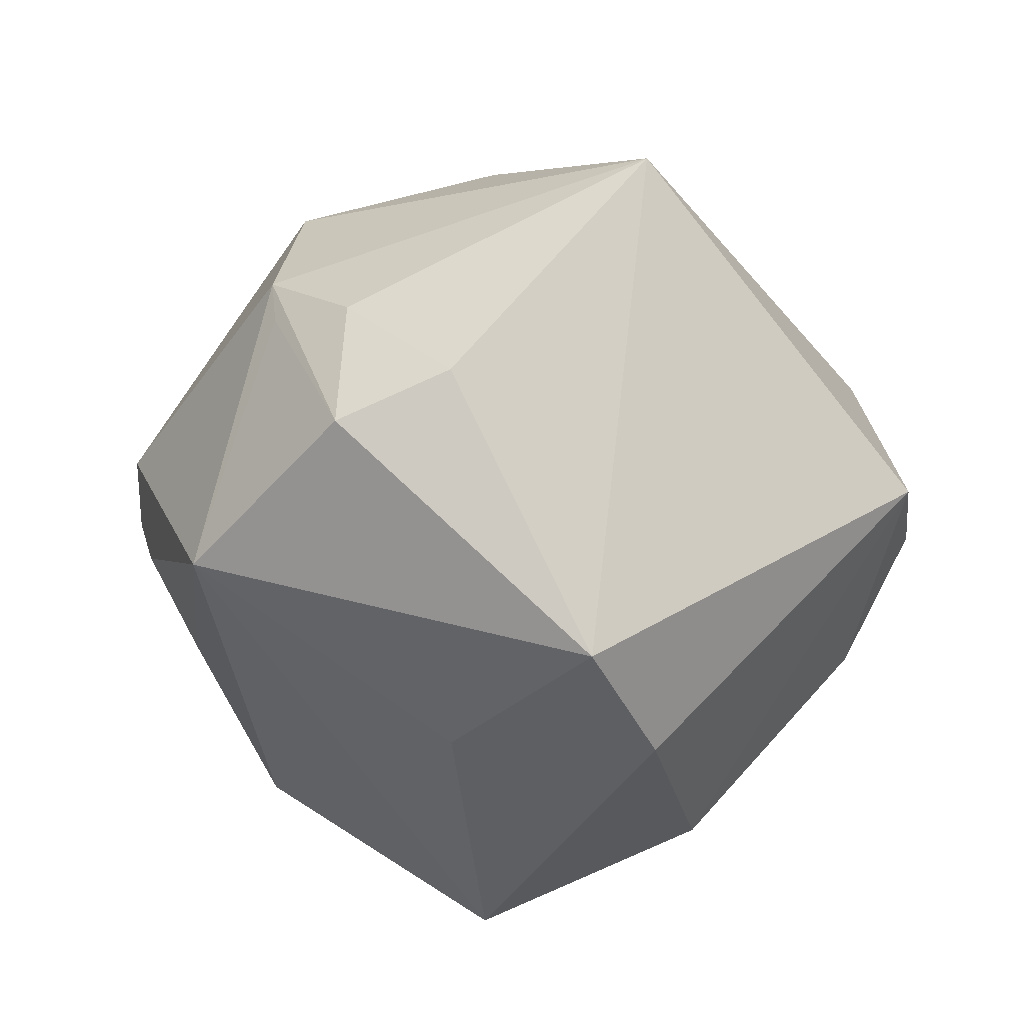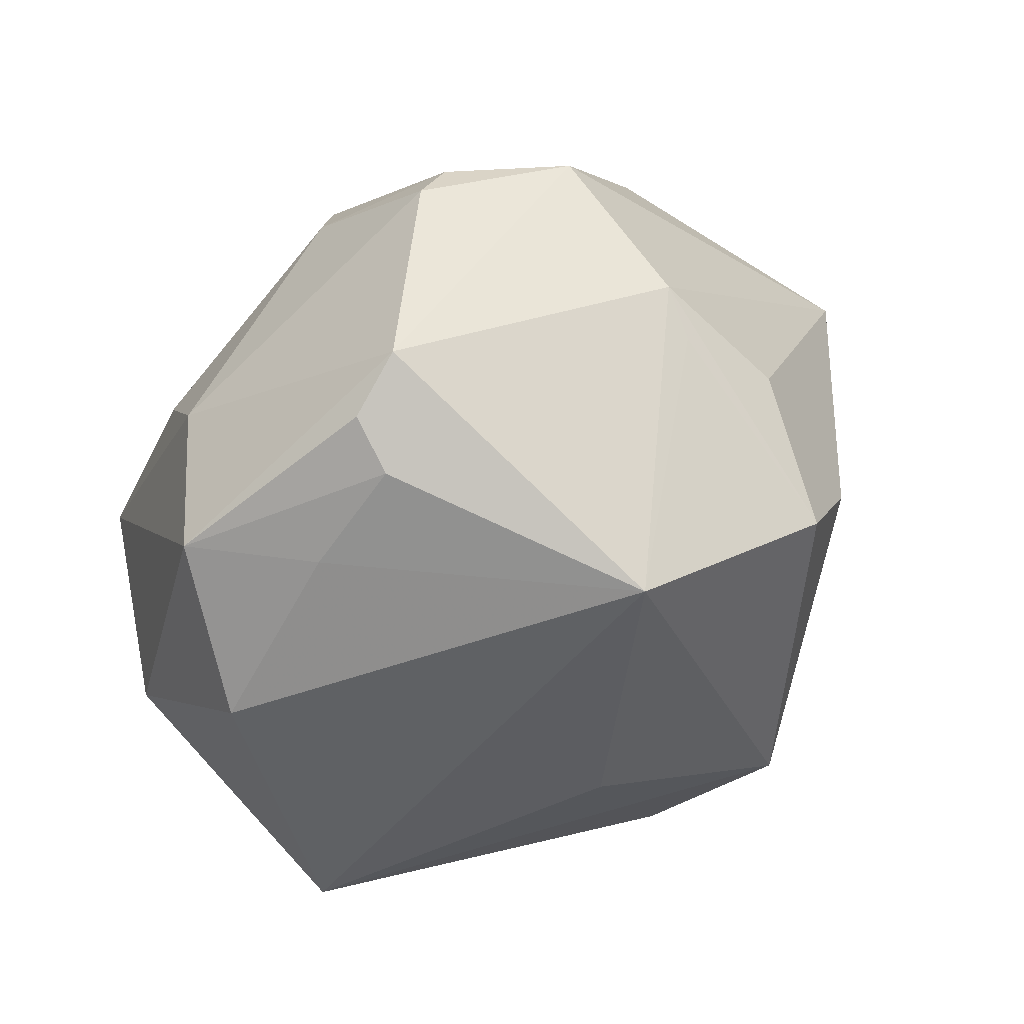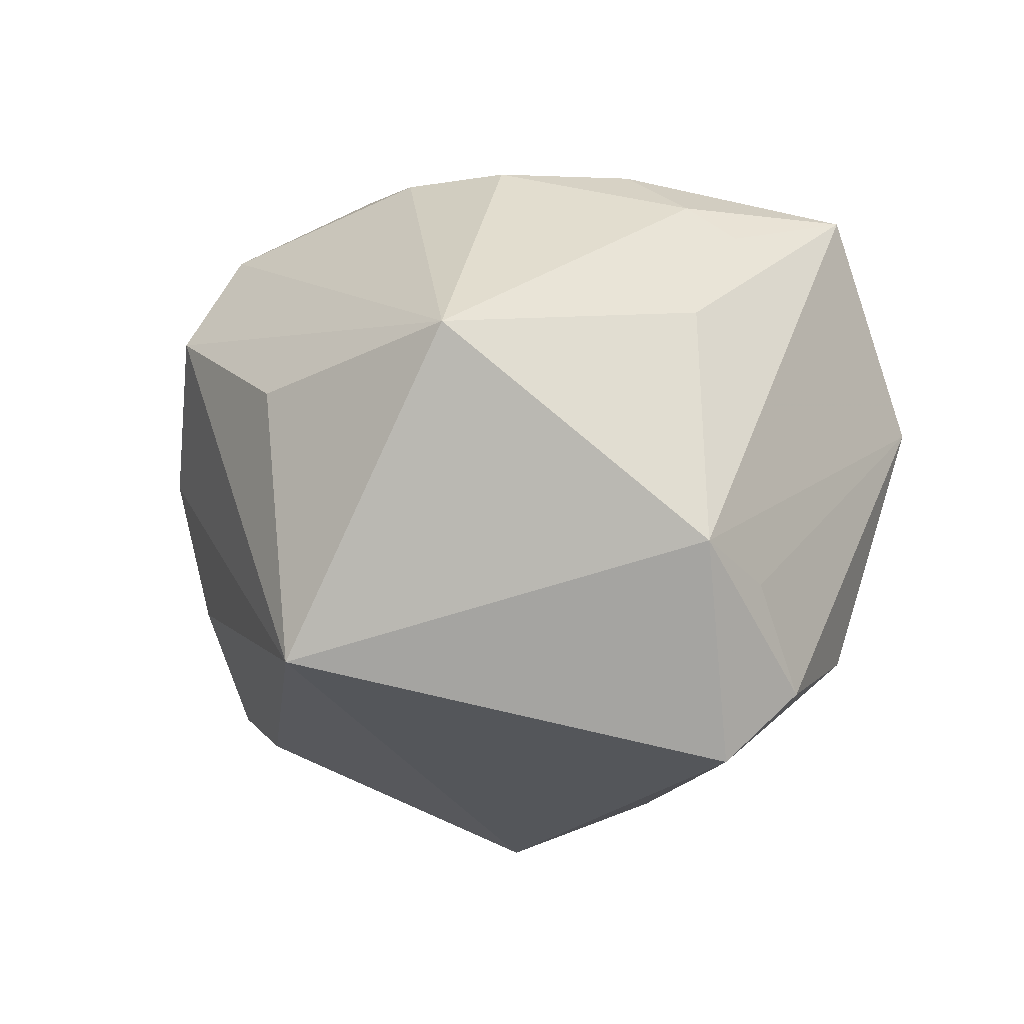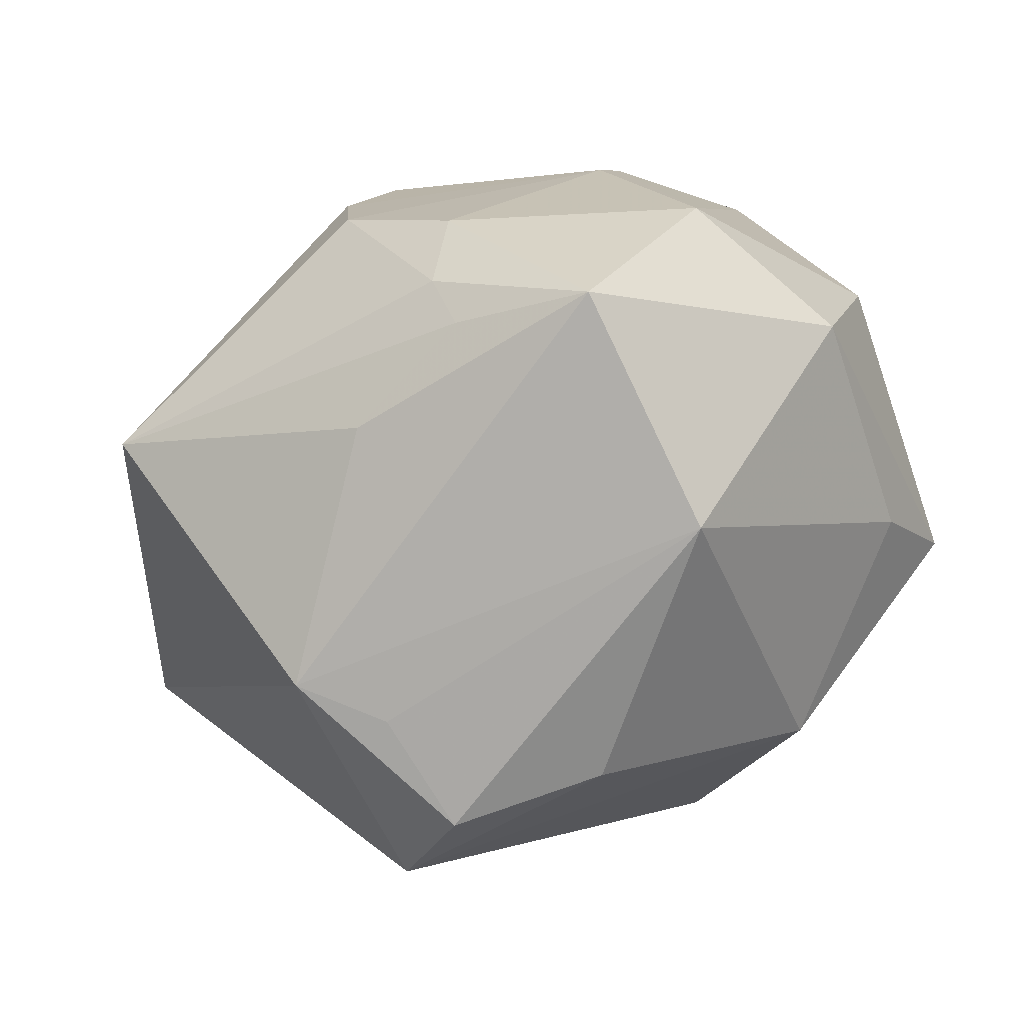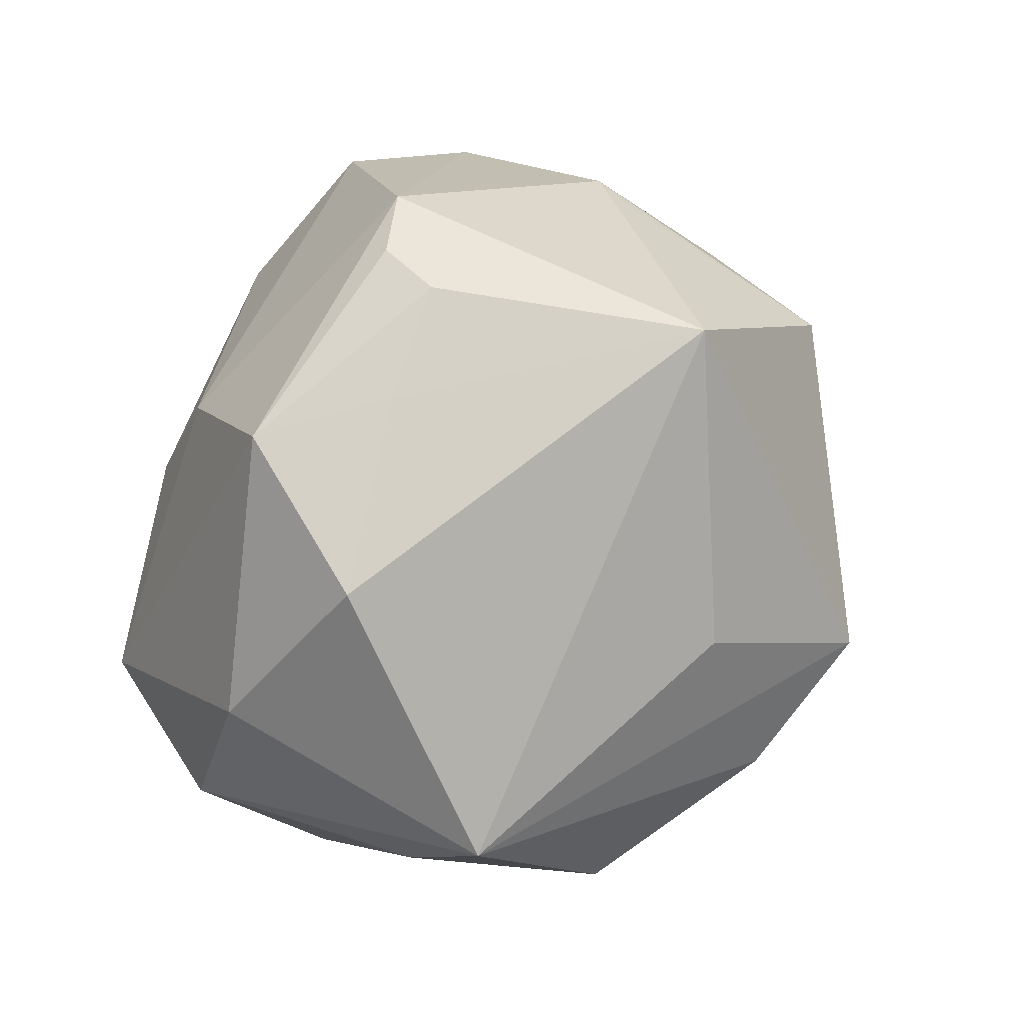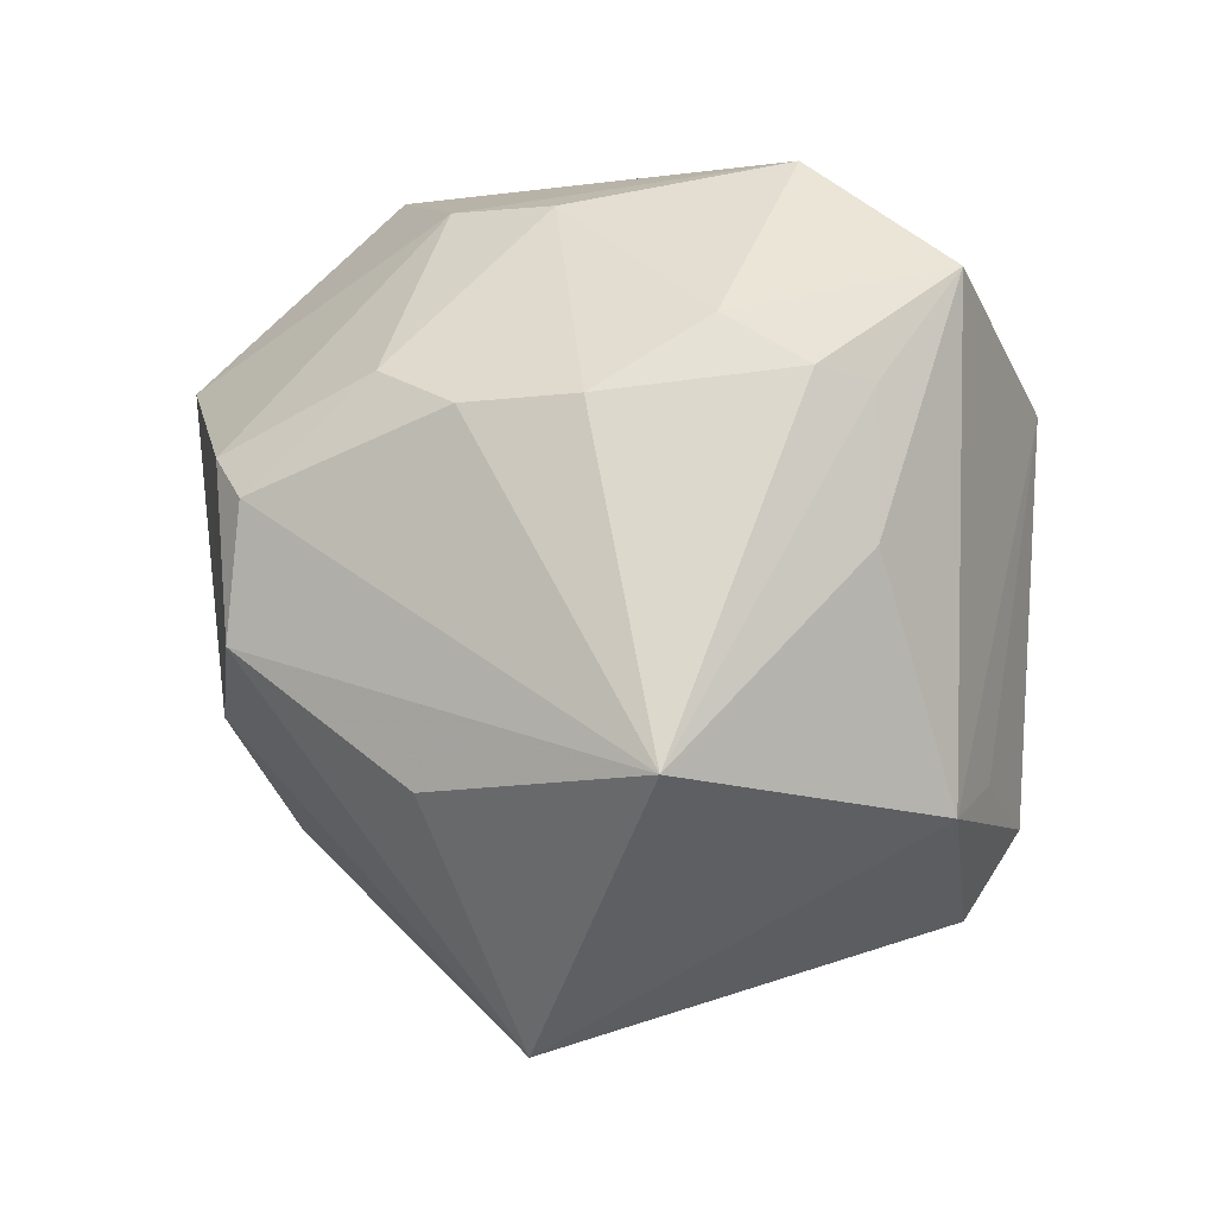
<metadata>
{"format":"obj","ext":"obj","renderer":"f3d","projection":"perspective","resolution":1024,"background":"white","views":[{"elev":-59.2,"azim":-102.7,"up":"+Z"},{"elev":72.1,"azim":145.6,"up":"+Y"},{"elev":23.6,"azim":-54.5,"up":"+Z"},{"elev":-58.1,"azim":28.8,"up":"+Y"},{"elev":39.6,"azim":123.4,"up":"+Y"},{"elev":65.3,"azim":-75.4,"up":"+Z"}]}
</metadata>
<code>
v 0.002675 -0.04272 -0.01297
v -0.02575 0.02633 -0.0295
v 0.02572 0.02525 0.02192
v 0.02583 -0.02725 0.03315
v 0.02553 -0.03812 0.007816
v 0.04196 -0.005446 -0.02725
v -0.03321 0.01497 -0.02641
v 0.02575 0.01401 0.02779
v 0.0002309 0.02491 0.03311
v 0.008653 0.005762 -0.03728
v 0.01309 0.04642 0.003724
v 0.04678 0.004376 0.002641
v 0.00221 -0.01673 -0.04059
v -0.03661 0.01119 0.02191
v -0.004218 -0.02573 0.02994
v -0.05227 -0.003756 -0.001309
v -0.008747 0.03923 0.02461
v -0.01159 -0.005836 -0.045
v -0.01485 -0.04162 0.004021
v -0.02299 -0.04274 -0.01447
v 0.03503 0.03392 0.006032
v 0.04037 0.02298 -0.009813
v -0.01362 -0.04615 -0.008943
v -0.02431 0.03479 -0.005551
v -0.00101 0.003914 0.04051
v 0.04473 -0.01397 0.01012
v -0.01326 0.03517 0.02667
v 0.03989 -0.01401 -0.01645
v -0.02215 -0.03907 0.01149
v -0.002569 0.03869 -0.02763
v -0.003575 0.01578 0.03755
v 0.009087 -0.01597 0.03732
v 0.006197 0.04845 0.007019
v 0.01166 -0.005822 0.03867
v -0.03133 0.02702 -0.01256
v 0.01374 0.0443 -0.002673
v -0.02597 0.0333 0.01999
v -0.03384 -0.01176 0.0345
v 0.0206 -0.02664 -0.02955
v 0.01042 -0.02202 0.03431
v 0.02416 0.03663 -0.004641
v 0.03708 -0.008533 0.02791
v -0.0259 0.03587 0.0004559
f 20 16 18
f 37 16 14
f 2 30 18
f 6 30 22
f 10 6 18
f 18 30 10
f 10 30 6
f 3 42 21
f 21 33 3
f 18 16 7
f 7 2 18
f 16 35 7
f 7 35 2
f 23 1 5
f 20 1 23
f 13 20 18
f 18 6 13
f 28 26 5
f 6 26 28
f 6 22 12
f 12 26 6
f 12 22 21
f 21 42 12
f 42 26 12
f 9 3 17
f 17 3 33
f 17 27 9
f 17 33 37
f 37 27 17
f 34 42 8
f 42 3 8
f 8 3 9
f 8 25 34
f 9 27 31
f 31 8 9
f 25 8 31
f 30 33 11
f 11 36 30
f 11 33 21
f 21 36 11
f 41 22 30
f 30 36 41
f 21 22 41
f 41 36 21
f 30 2 24
f 25 31 38
f 38 14 16
f 38 31 27
f 37 14 38
f 38 27 37
f 39 1 20
f 20 13 39
f 5 1 39
f 39 13 6
f 39 28 5
f 6 28 39
f 2 35 43
f 43 24 2
f 43 16 37
f 43 35 16
f 37 33 43
f 43 33 30
f 30 24 43
f 34 25 32
f 25 38 32
f 4 42 34
f 34 32 4
f 5 26 4
f 4 26 42
f 5 4 29
f 20 23 29
f 16 20 29
f 29 38 16
f 40 32 38
f 40 4 32
f 19 23 5
f 5 29 19
f 19 29 23
f 38 29 15
f 15 29 4
f 15 40 38
f 4 40 15

</code>
